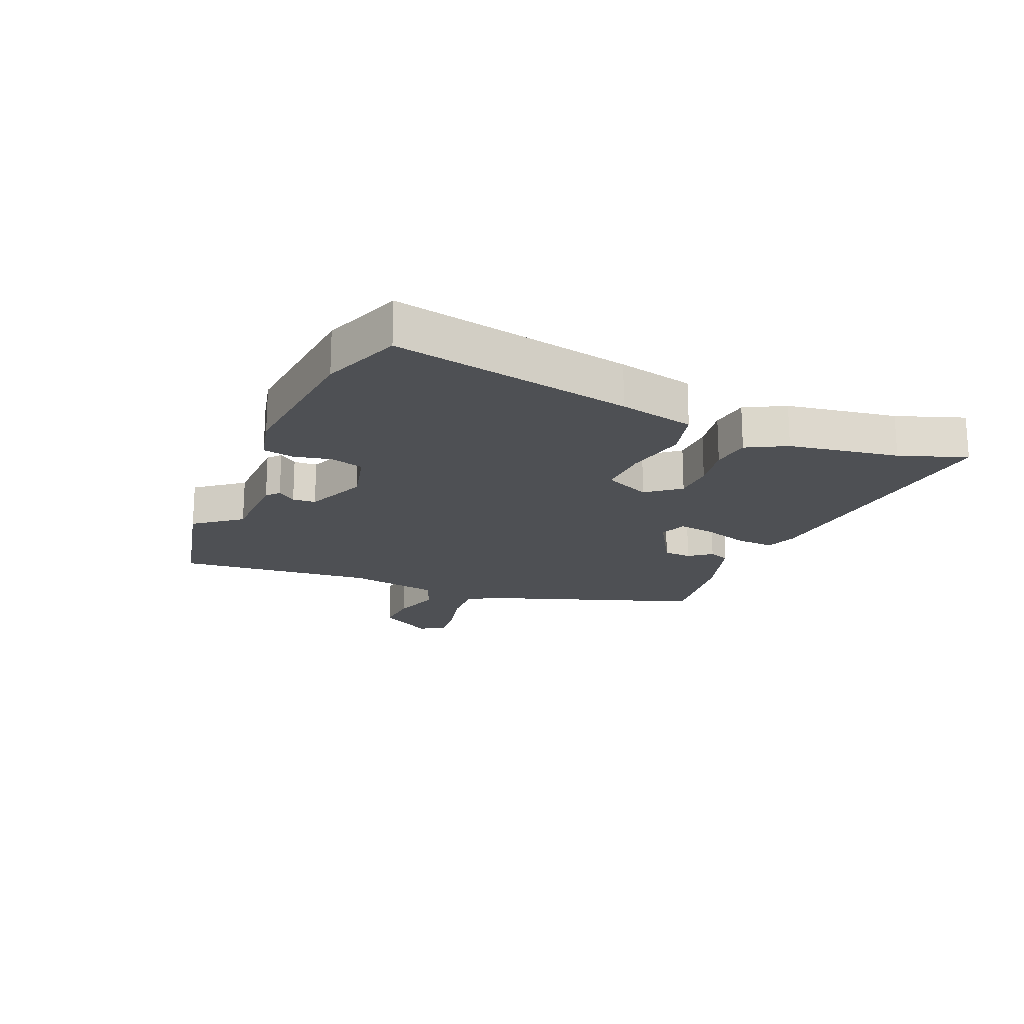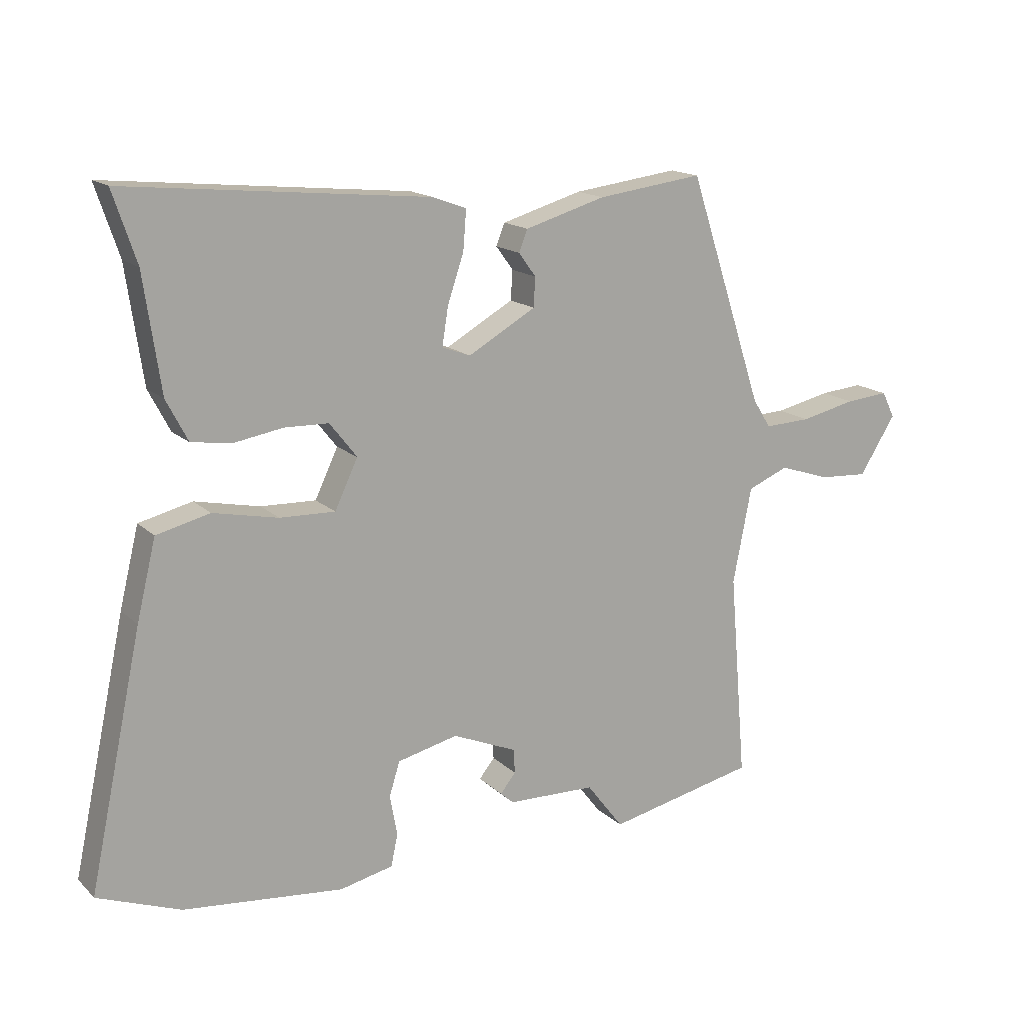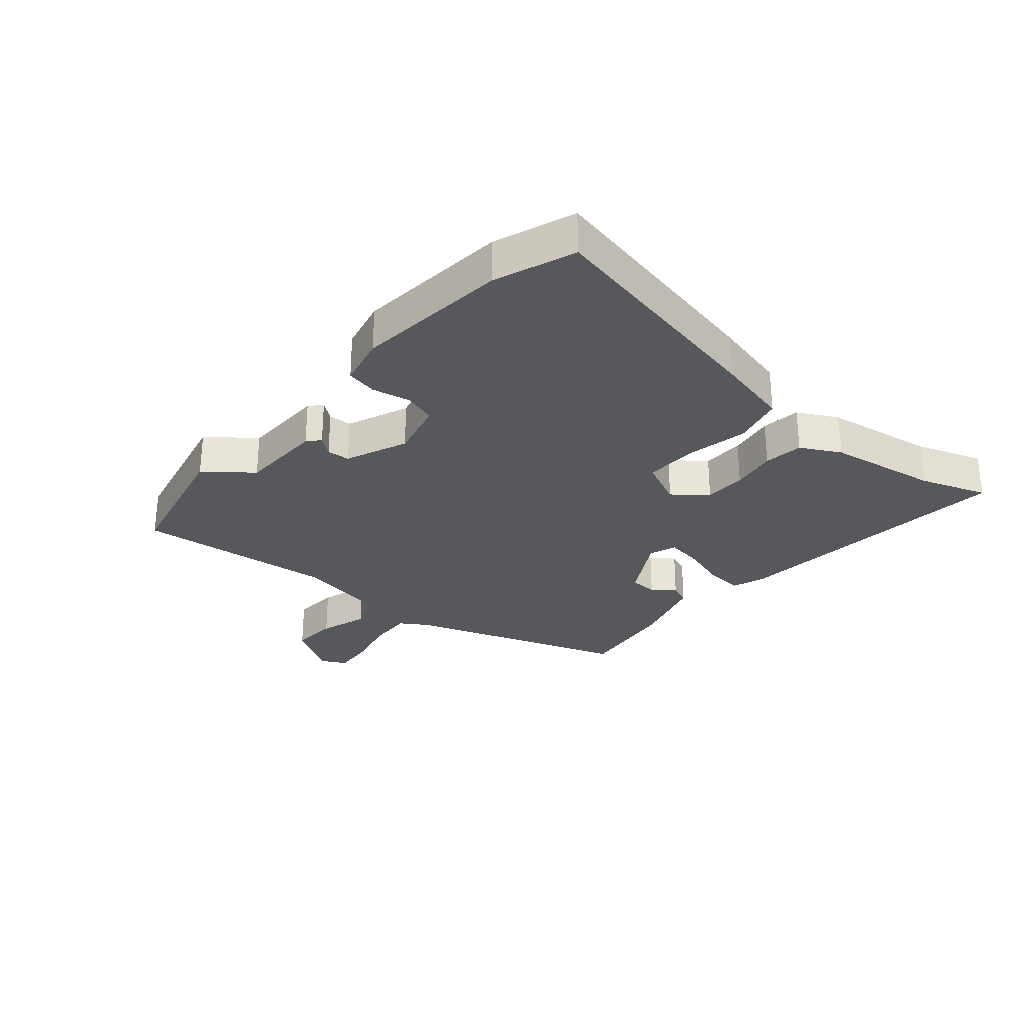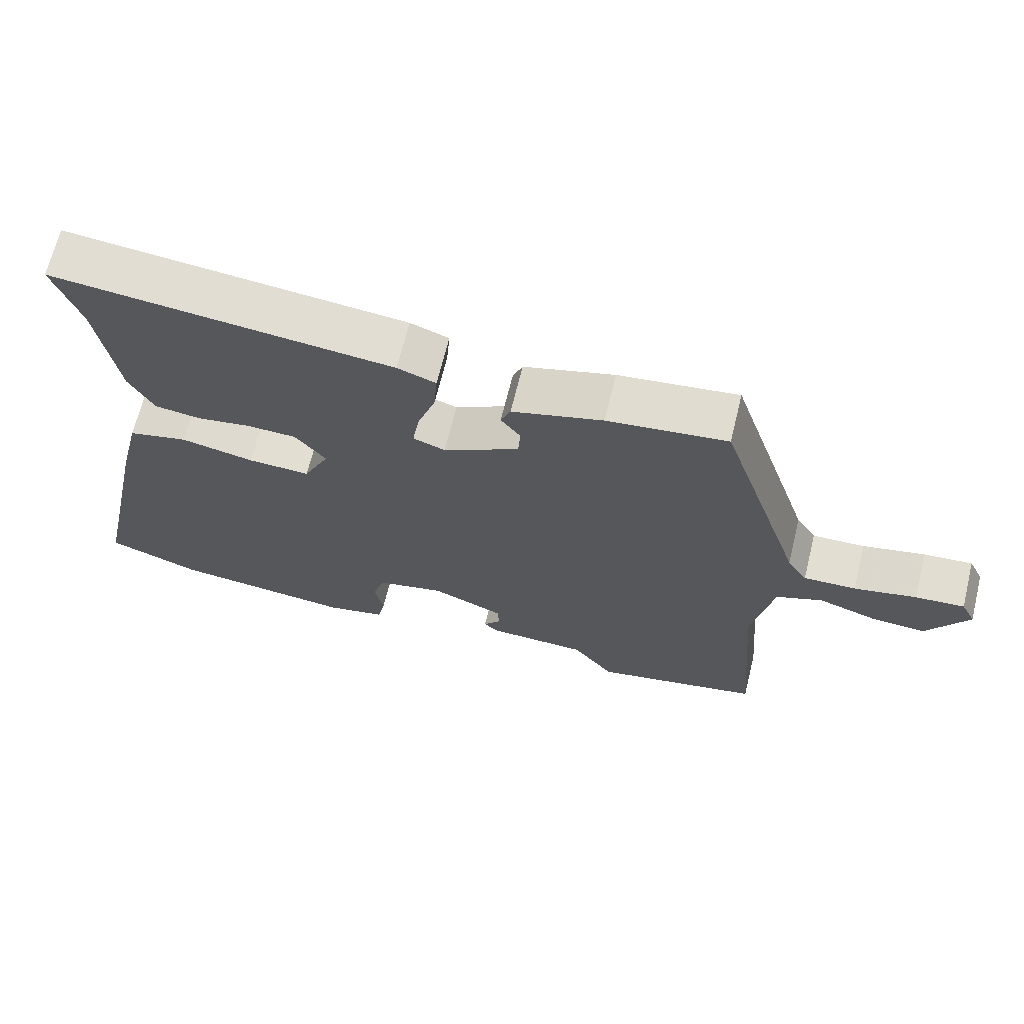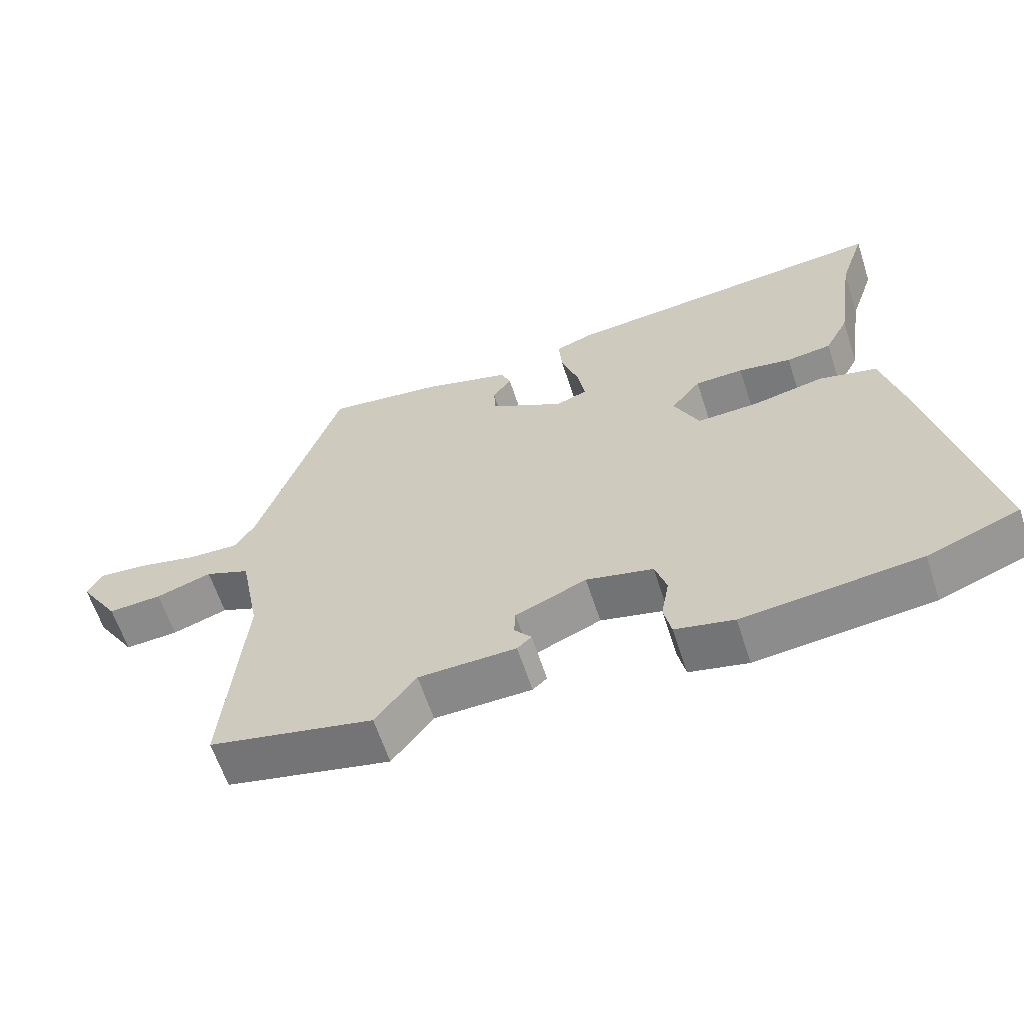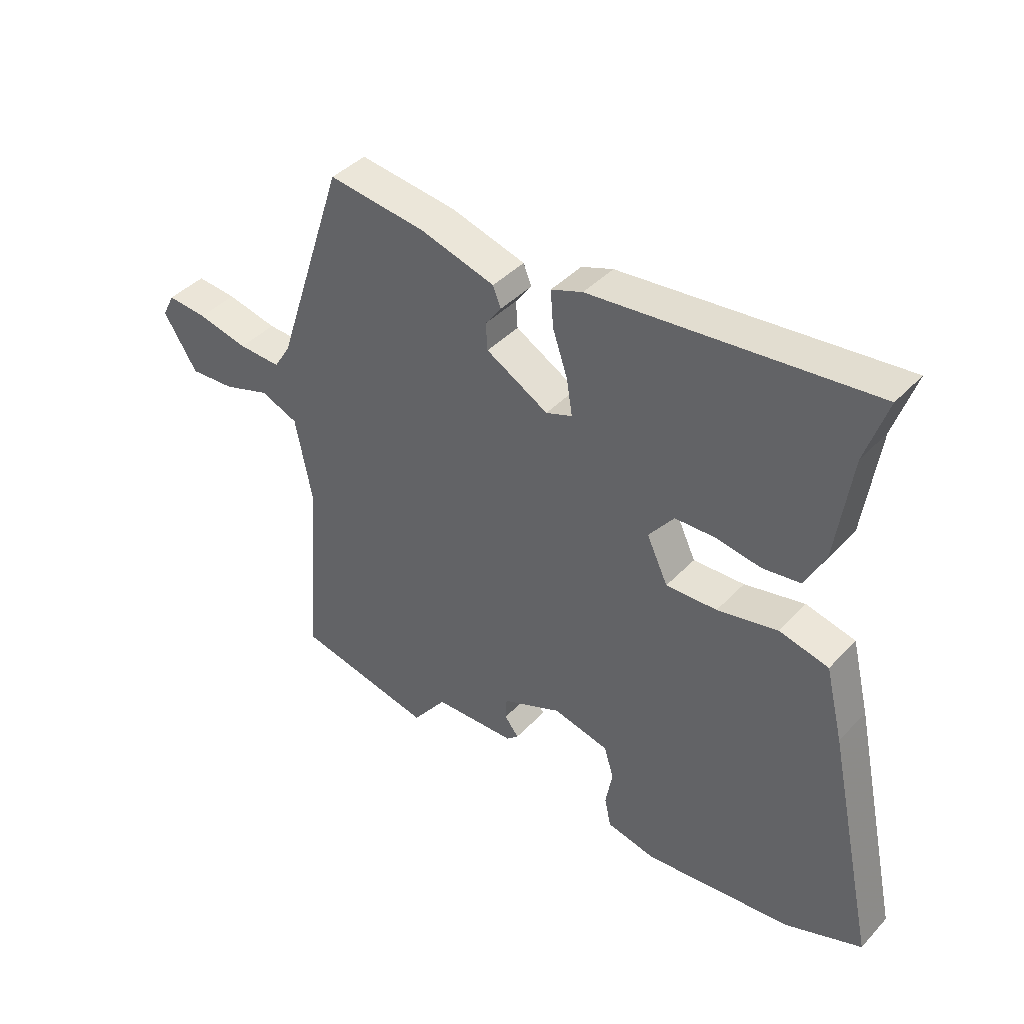
<metadata>
{"format":"obj","ext":"obj","renderer":"f3d","projection":"perspective","resolution":1024,"background":"white","views":[{"elev":-18.7,"azim":-112.1,"up":"+Y"},{"elev":15.9,"azim":-29.3,"up":"+Z"},{"elev":-28.4,"azim":-129.9,"up":"+Y"},{"elev":67.6,"azim":13.8,"up":"+Z"},{"elev":-62.1,"azim":-162.0,"up":"+Z"},{"elev":41.0,"azim":-141.4,"up":"+Z"}]}
</metadata>
<code>
v -0.461 0.07 -0.515
v -0.595 0.07 -0.464
v -0.509 0.07 -0.061
v -0.478 0.07 0.066
v -0.392 0.07 0.087
v -0.287 0.07 0.065
v -0.198 0.07 0.062
v -0.161 0.07 0.14
v -0.205 0.07 0.196
v -0.276 0.07 0.198
v -0.354 0.07 0.185
v -0.42 0.07 0.194
v -0.455 0.07 0.261
v -0.482 0.07 0.447
v -0.52 0.07 0.56
v -0.033 0.07 0.512
v 0.022 0.07 0.492
v 0.017 0.07 0.428
v -0.009 0.07 0.351
v -0.019 0.07 0.289
v 0.027 0.07 0.272
v 0.136 0.07 0.334
v 0.139 0.07 0.381
v 0.111 0.07 0.419
v 0.125 0.07 0.454
v 0.255 0.07 0.492
v 0.426 0.07 0.514
v 0.548 0.07 0.144
v 0.577 0.07 0.098
v 0.652 0.07 0.101
v 0.741 0.07 0.121
v 0.811 0.07 0.127
v 0.832 0.07 0.085
v 0.773 0.07 -0.008
v 0.694 0.07 -0.003
v 0.612 0.07 0.024
v 0.546 0.07 -0.003
v 0.516 0.07 -0.157
v 0.544 0.07 -0.491
v 0.303 0.07 -0.543
v 0.243 0.07 -0.465
v 0.1 0.07 -0.461
v 0.079 0.07 -0.442
v 0.104 0.07 -0.411
v 0.102 0.07 -0.372
v -0.002 0.07 -0.328
v -0.1 0.07 -0.351
v -0.117 0.07 -0.406
v -0.105 0.07 -0.471
v -0.116 0.07 -0.523
v -0.202 0.07 -0.542
v -0.461 0 -0.515
v -0.595 0 -0.464
v -0.509 0 -0.061
v -0.478 0 0.066
v -0.392 0 0.087
v -0.287 0 0.065
v -0.198 0 0.062
v -0.161 0 0.14
v -0.205 0 0.196
v -0.276 0 0.198
v -0.354 0 0.185
v -0.42 0 0.194
v -0.455 0 0.261
v -0.482 0 0.447
v -0.52 0 0.56
v -0.033 0 0.512
v 0.022 0 0.492
v 0.017 0 0.428
v -0.009 0 0.351
v -0.019 0 0.289
v 0.027 0 0.272
v 0.136 0 0.334
v 0.139 0 0.381
v 0.111 0 0.419
v 0.125 0 0.454
v 0.255 0 0.492
v 0.426 0 0.514
v 0.548 0 0.144
v 0.577 0 0.098
v 0.652 0 0.101
v 0.741 0 0.121
v 0.811 0 0.127
v 0.832 0 0.085
v 0.773 0 -0.008
v 0.694 0 -0.003
v 0.612 0 0.024
v 0.546 0 -0.003
v 0.516 0 -0.157
v 0.544 0 -0.491
v 0.303 0 -0.543
v 0.243 0 -0.465
v 0.1 0 -0.461
v 0.079 0 -0.442
v 0.104 0 -0.411
v 0.102 0 -0.372
v -0.002 0 -0.328
v -0.1 0 -0.351
v -0.117 0 -0.406
v -0.105 0 -0.471
v -0.116 0 -0.523
v -0.202 0 -0.542
f 4 5 6
f 3 4 6
f 2 3 6
f 1 2 6
f 51 1 6
f 50 51 6
f 49 50 6
f 48 49 6
f 47 48 6 7
f 46 47 7 8
f 45 46 8
f 41 42 43 44
f 41 44 45
f 38 39 40 41
f 41 45 8
f 38 41 8
f 37 38 8
f 34 35 36
f 33 34 36
f 32 33 36
f 31 32 36
f 30 31 36
f 29 30 36 37
f 37 8 9
f 29 37 9
f 28 29 9
f 26 27 28
f 25 26 28
f 24 25 28
f 23 24 28
f 22 23 28
f 21 22 28
f 17 18 19
f 16 17 19
f 15 16 19
f 14 15 19
f 14 19 20
f 13 14 20
f 12 13 20
f 11 12 20
f 10 11 20
f 9 10 20 21
f 9 21 28
f 57 56 55
f 57 55 54
f 57 54 53
f 57 53 52
f 57 52 102
f 57 102 101
f 57 101 100
f 57 100 99
f 58 57 99 98
f 59 58 98 97
f 59 97 96
f 95 94 93 92
f 96 95 92
f 92 91 90 89
f 59 96 92
f 59 92 89
f 59 89 88
f 87 86 85
f 87 85 84
f 87 84 83
f 87 83 82
f 87 82 81
f 88 87 81 80
f 60 59 88
f 60 88 80
f 60 80 79
f 79 78 77
f 79 77 76
f 79 76 75
f 79 75 74
f 79 74 73
f 79 73 72
f 70 69 68
f 70 68 67
f 70 67 66
f 70 66 65
f 71 70 65
f 71 65 64
f 71 64 63
f 71 63 62
f 71 62 61
f 72 71 61 60
f 79 72 60
f 1 52 53 2
f 2 53 54 3
f 3 54 55 4
f 4 55 56 5
f 5 56 57 6
f 6 57 58 7
f 7 58 59 8
f 8 59 60 9
f 9 60 61 10
f 10 61 62 11
f 11 62 63 12
f 12 63 64 13
f 13 64 65 14
f 14 65 66 15
f 15 66 67 16
f 16 67 68 17
f 17 68 69 18
f 18 69 70 19
f 19 70 71 20
f 20 71 72 21
f 21 72 73 22
f 22 73 74 23
f 23 74 75 24
f 24 75 76 25
f 25 76 77 26
f 26 77 78 27
f 27 78 79 28
f 28 79 80 29
f 29 80 81 30
f 30 81 82 31
f 31 82 83 32
f 32 83 84 33
f 33 84 85 34
f 34 85 86 35
f 35 86 87 36
f 36 87 88 37
f 37 88 89 38
f 38 89 90 39
f 39 90 91 40
f 40 91 92 41
f 41 92 93 42
f 42 93 94 43
f 43 94 95 44
f 44 95 96 45
f 45 96 97 46
f 46 97 98 47
f 47 98 99 48
f 48 99 100 49
f 49 100 101 50
f 50 101 102 51
f 51 102 52 1

</code>
